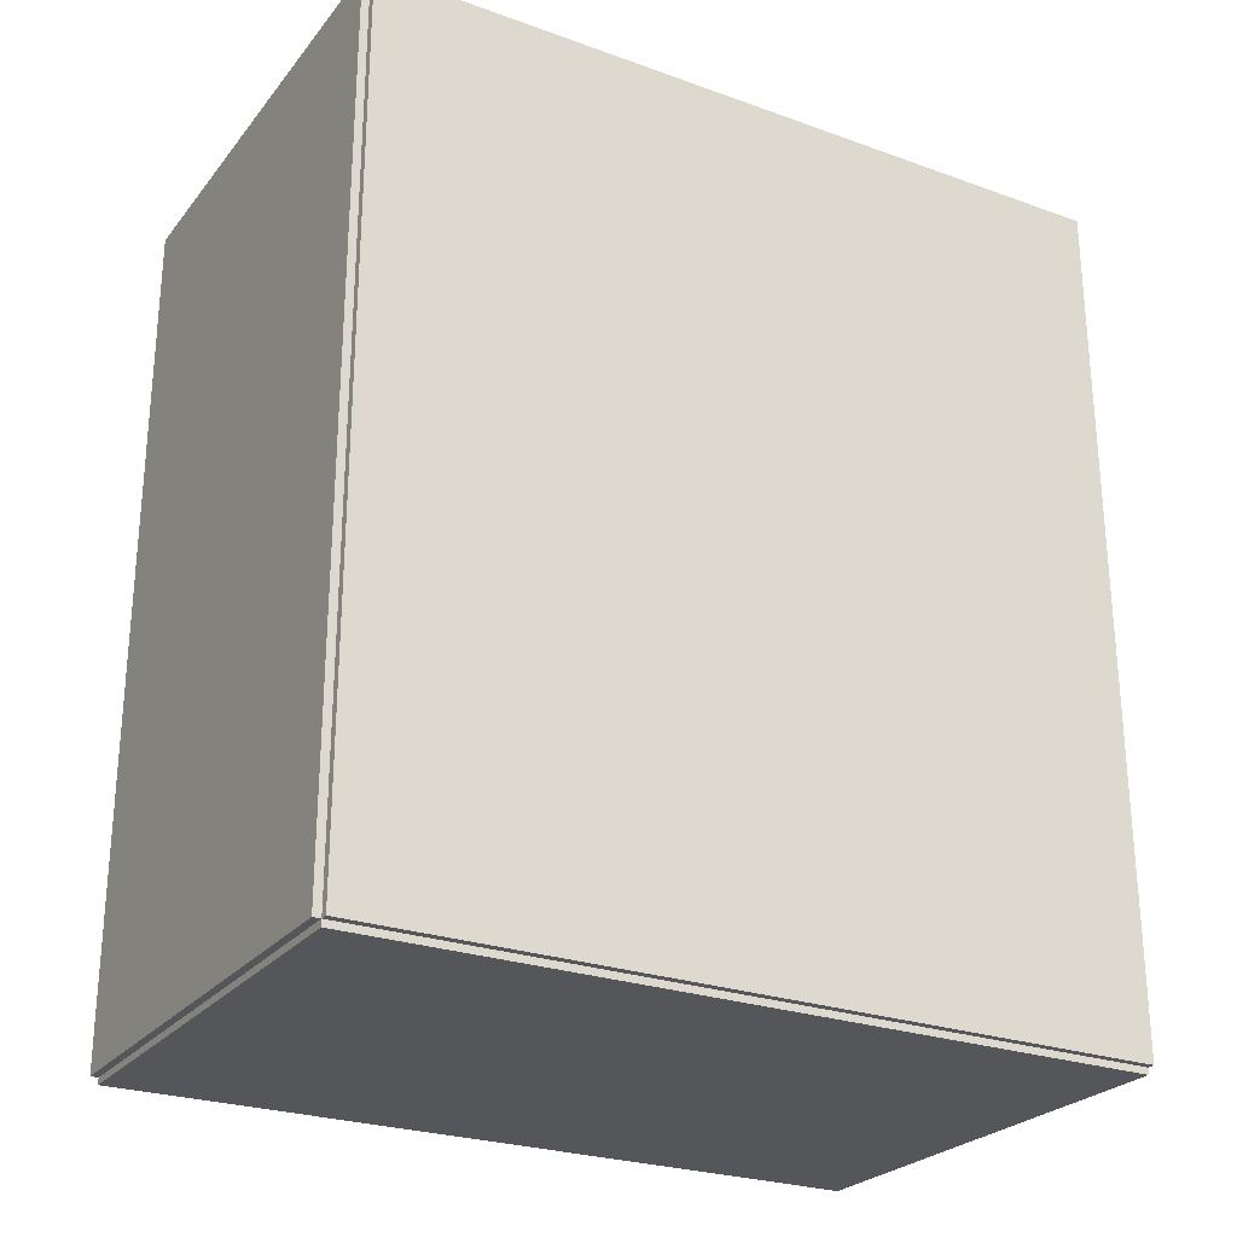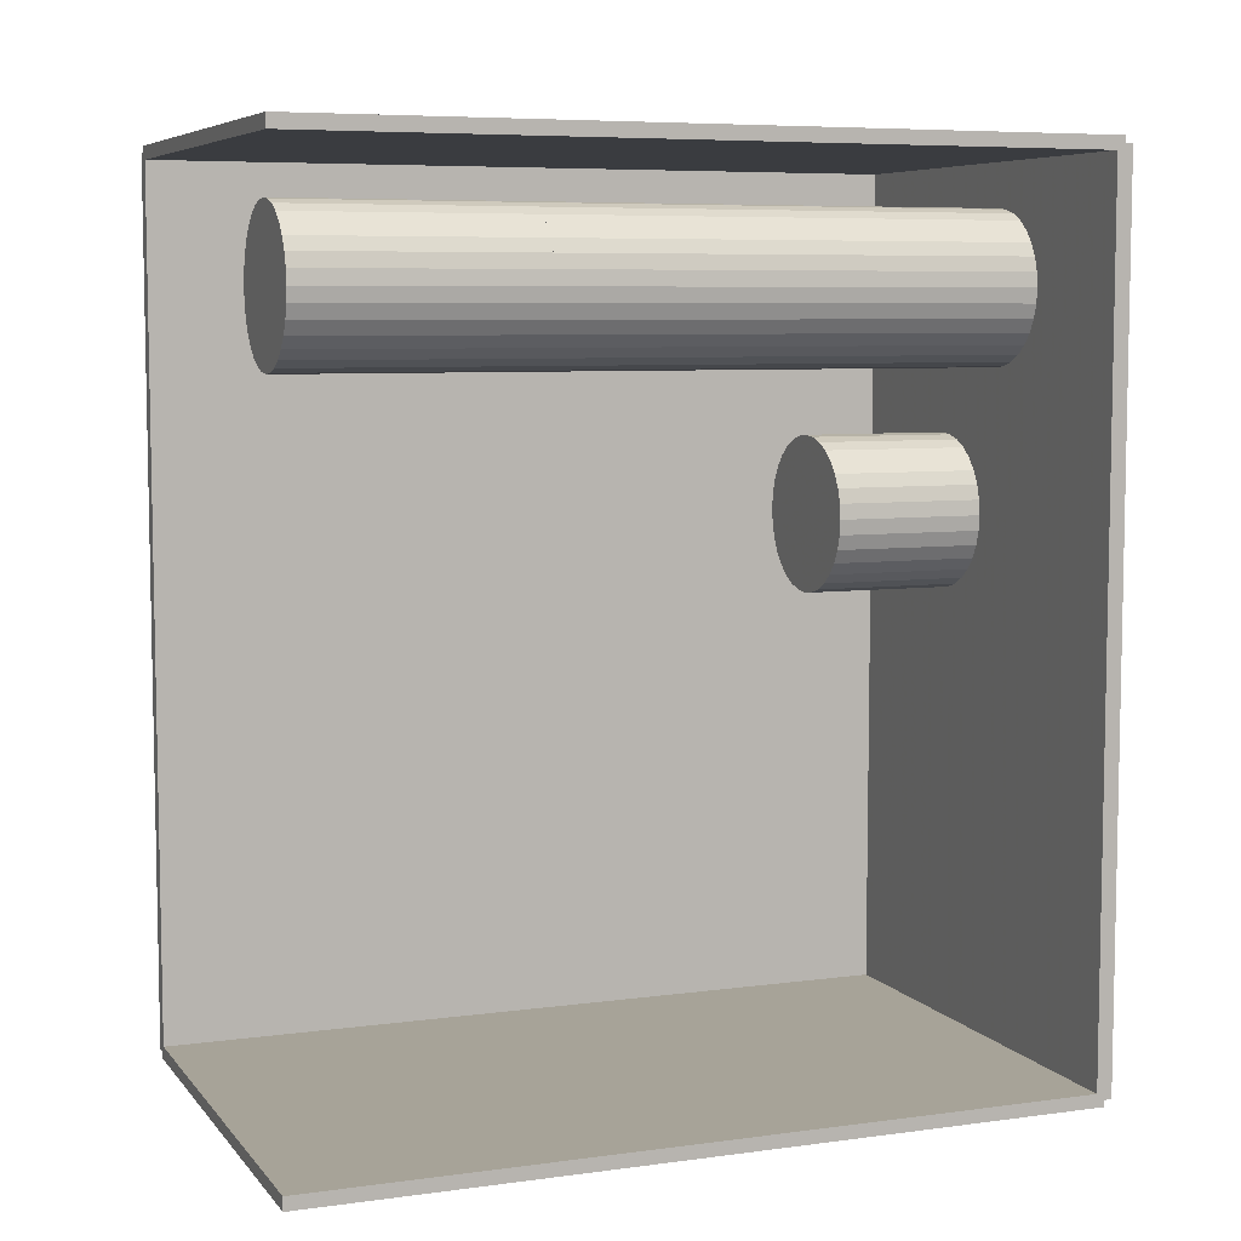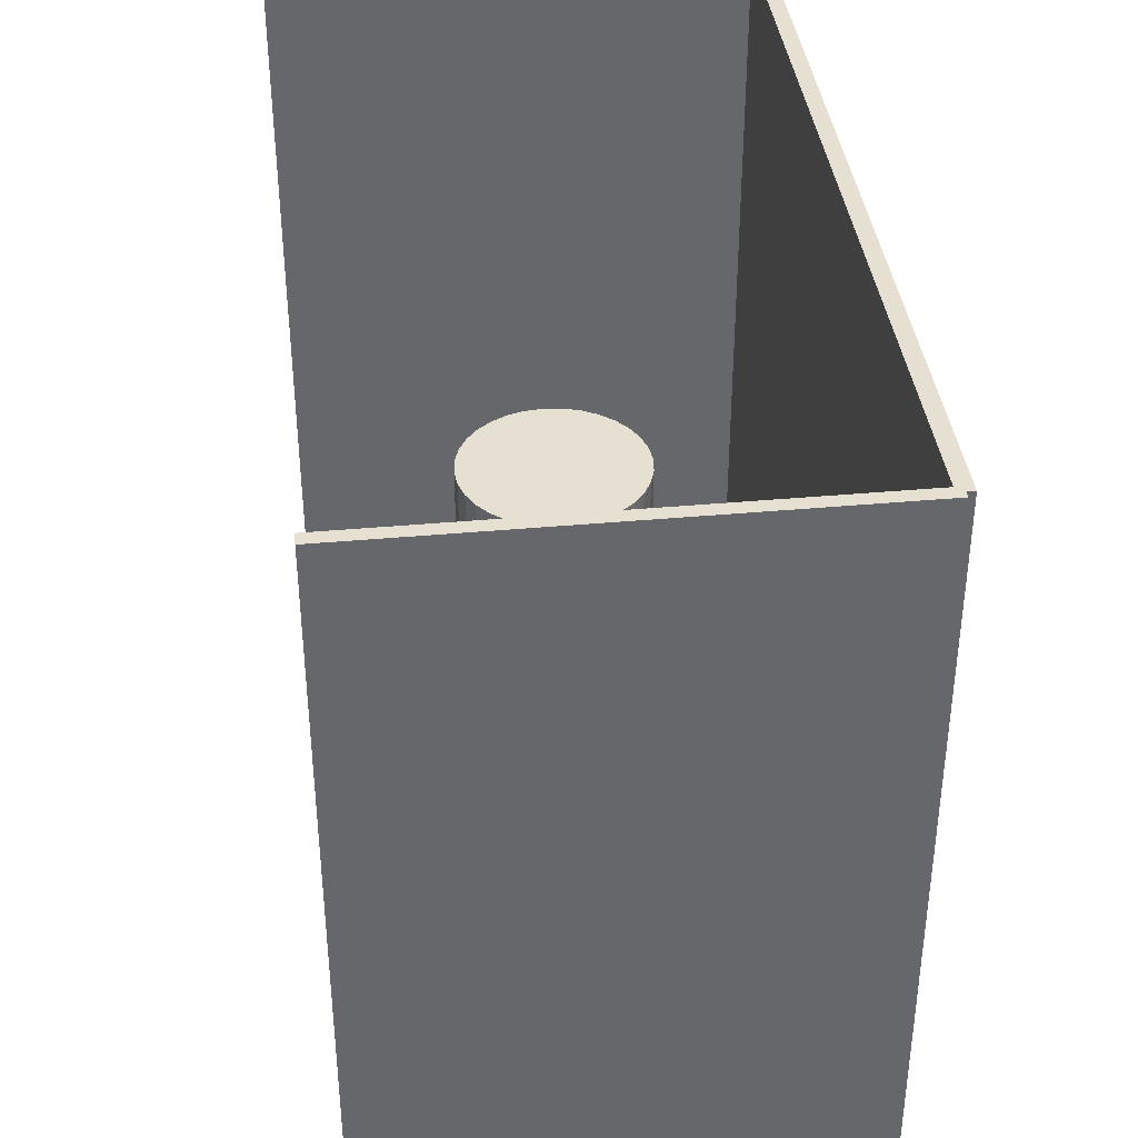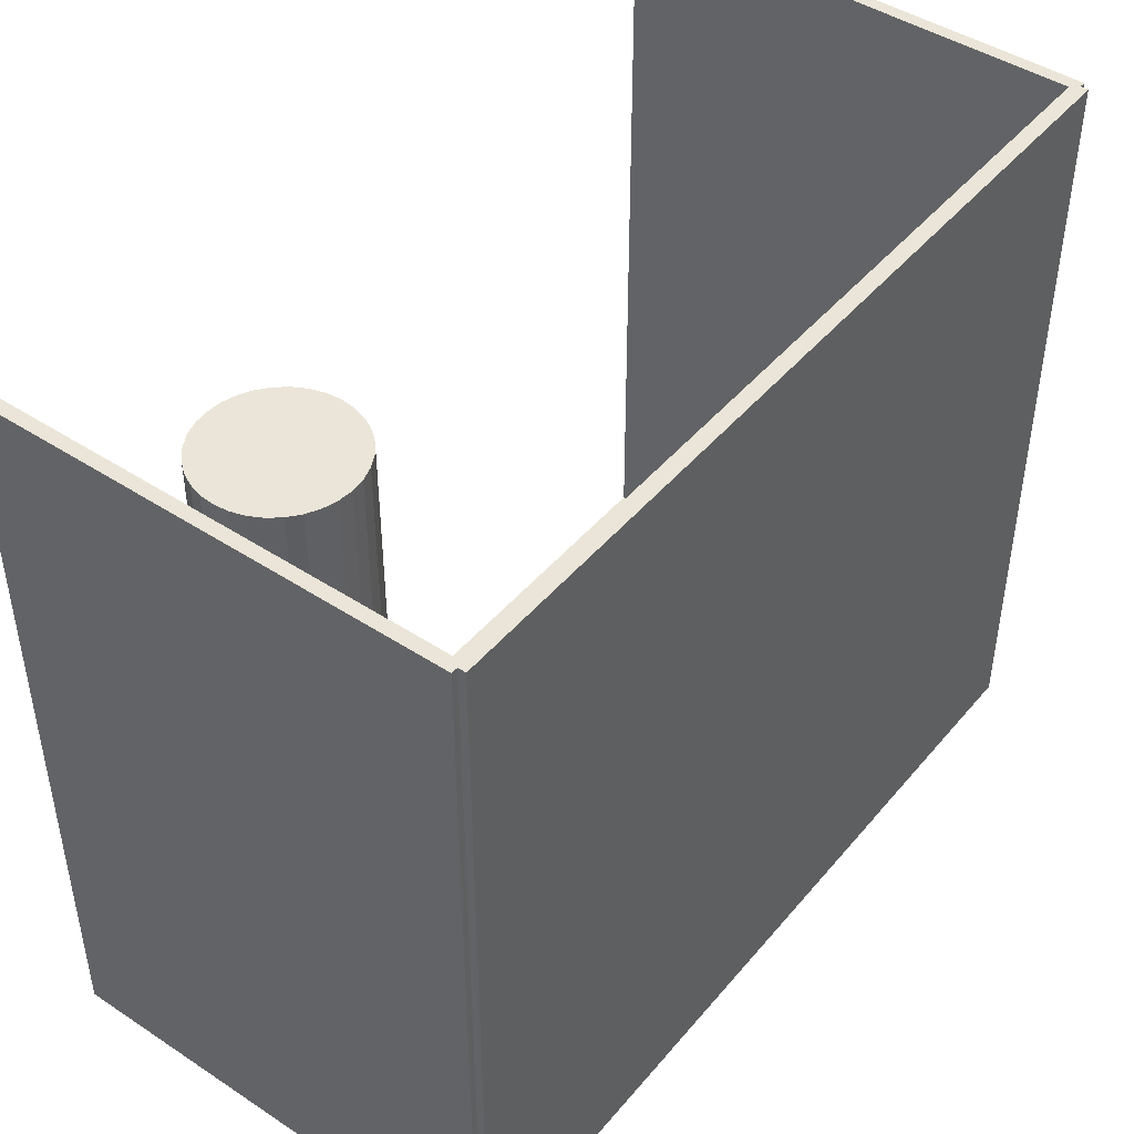
<metadata>
{"format":"obj","ext":"obj","renderer":"f3d","projection":"perspective","resolution":1024,"background":"white","views":[{"elev":-25.9,"azim":-119.7,"up":"+Y"},{"elev":6.8,"azim":68.5,"up":"+Y"},{"elev":38.4,"azim":173.4,"up":"+Z"},{"elev":45.1,"azim":-142.8,"up":"+Z"}]}
</metadata>
<code>
v -0.08668 -0.1579 -0.002841
v -0.08668 -0.1579 0.002841
v -0.08668 0.1579 -0.002841
v -0.08668 0.1579 0.002841
v 0.08668 -0.1579 -0.002841
v 0.08668 -0.1579 0.002841
v 0.08668 0.1579 -0.002841
v 0.08668 0.1579 0.002841
v -0.08384 -0.1579 0
v -0.08952 -0.1579 0
v -0.08384 0.1579 0
v -0.08952 0.1579 0
v -0.08384 -0.1579 0.2812
v -0.08952 -0.1579 0.2812
v -0.08384 0.1579 0.2812
v -0.08952 0.1579 0.2812
v -0.08668 0.1555 0.2812
v -0.08668 0.1603 0.2812
v -0.08668 0.1555 0
v -0.08668 0.1603 0
v 0.08668 0.1555 0.2812
v 0.08668 0.1603 0.2812
v 0.08668 0.1555 0
v 0.08668 0.1603 0
v -0.08668 -0.1555 0
v -0.08668 -0.1603 0
v -0.08668 -0.1555 0.2812
v -0.08668 -0.1603 0.2812
v 0.08668 -0.1555 0
v 0.08668 -0.1603 0
v 0.08668 -0.1555 0.2812
v 0.08668 -0.1603 0.2812
v 0.01565 0.112 0.005682
v 0.04297 0.112 0.005682
v 0.04297 0.112 0.09206
v 0.01565 0.112 0.09206
v 0.04244 0.1174 0.005682
v 0.04244 0.1174 0.09206
v 0.04089 0.1225 0.005682
v 0.04089 0.1225 0.09206
v 0.03837 0.1272 0.005682
v 0.03837 0.1272 0.09206
v 0.03497 0.1313 0.005682
v 0.03497 0.1313 0.09206
v 0.03083 0.1347 0.005682
v 0.03083 0.1347 0.09206
v 0.0261 0.1373 0.005682
v 0.0261 0.1373 0.09206
v 0.02098 0.1388 0.005682
v 0.02098 0.1388 0.09206
v 0.01565 0.1393 0.005682
v 0.01565 0.1393 0.09206
v 0.01032 0.1388 0.005682
v 0.01032 0.1388 0.09206
v 0.005196 0.1373 0.005682
v 0.005196 0.1373 0.09206
v 0.0004727 0.1347 0.005682
v 0.0004727 0.1347 0.09206
v -0.003667 0.1313 0.005682
v -0.003667 0.1313 0.09206
v -0.007065 0.1272 0.005682
v -0.007065 0.1272 0.09206
v -0.009589 0.1225 0.005682
v -0.009589 0.1225 0.09206
v -0.01114 0.1174 0.005682
v -0.01114 0.1174 0.09206
v -0.01167 0.112 0.005682
v -0.01167 0.112 0.09206
v -0.01114 0.1067 0.005682
v -0.01114 0.1067 0.09206
v -0.009589 0.1016 0.005682
v -0.009589 0.1016 0.09206
v -0.007065 0.09684 0.005682
v -0.007065 0.09684 0.09206
v -0.003667 0.09271 0.005682
v -0.003667 0.09271 0.09206
v 0.0004727 0.08931 0.005682
v 0.0004727 0.08931 0.09206
v 0.005196 0.08678 0.005682
v 0.005196 0.08678 0.09206
v 0.01032 0.08523 0.005682
v 0.01032 0.08523 0.09206
v 0.01565 0.0847 0.005682
v 0.01565 0.0847 0.09206
v 0.02098 0.08523 0.005682
v 0.02098 0.08523 0.09206
v 0.0261 0.08678 0.005682
v 0.0261 0.08678 0.09206
v 0.03083 0.08931 0.005682
v 0.03083 0.08931 0.09206
v 0.03497 0.09271 0.005682
v 0.03497 0.09271 0.09206
v 0.03837 0.09684 0.005682
v 0.03837 0.09684 0.09206
v 0.04089 0.1016 0.005682
v 0.04089 0.1016 0.09206
v 0.04244 0.1067 0.005682
v 0.04244 0.1067 0.09206
v 0.01565 0.112 0.09206
v 0.04297 0.112 0.09206
v 0.04297 0.112 0.1784
v 0.01565 0.112 0.1784
v 0.04244 0.1174 0.09206
v 0.04244 0.1174 0.1784
v 0.04089 0.1225 0.09206
v 0.04089 0.1225 0.1784
v 0.03837 0.1272 0.09206
v 0.03837 0.1272 0.1784
v 0.03497 0.1313 0.09206
v 0.03497 0.1313 0.1784
v 0.03083 0.1347 0.09206
v 0.03083 0.1347 0.1784
v 0.0261 0.1373 0.09206
v 0.0261 0.1373 0.1784
v 0.02098 0.1388 0.09206
v 0.02098 0.1388 0.1784
v 0.01565 0.1393 0.09206
v 0.01565 0.1393 0.1784
v 0.01032 0.1388 0.09206
v 0.01032 0.1388 0.1784
v 0.005196 0.1373 0.09206
v 0.005196 0.1373 0.1784
v 0.0004727 0.1347 0.09206
v 0.0004727 0.1347 0.1784
v -0.003667 0.1313 0.09206
v -0.003667 0.1313 0.1784
v -0.007065 0.1272 0.09206
v -0.007065 0.1272 0.1784
v -0.009589 0.1225 0.09206
v -0.009589 0.1225 0.1784
v -0.01114 0.1174 0.09206
v -0.01114 0.1174 0.1784
v -0.01167 0.112 0.09206
v -0.01167 0.112 0.1784
v -0.01114 0.1067 0.09206
v -0.01114 0.1067 0.1784
v -0.009589 0.1016 0.09206
v -0.009589 0.1016 0.1784
v -0.007065 0.09684 0.09206
v -0.007065 0.09684 0.1784
v -0.003667 0.09271 0.09206
v -0.003667 0.09271 0.1784
v 0.0004727 0.08931 0.09206
v 0.0004727 0.08931 0.1784
v 0.005196 0.08678 0.09206
v 0.005196 0.08678 0.1784
v 0.01032 0.08523 0.09206
v 0.01032 0.08523 0.1784
v 0.01565 0.0847 0.09206
v 0.01565 0.0847 0.1784
v 0.02098 0.08523 0.09206
v 0.02098 0.08523 0.1784
v 0.0261 0.08678 0.09206
v 0.0261 0.08678 0.1784
v 0.03083 0.08931 0.09206
v 0.03083 0.08931 0.1784
v 0.03497 0.09271 0.09206
v 0.03497 0.09271 0.1784
v 0.03837 0.09684 0.09206
v 0.03837 0.09684 0.1784
v 0.04089 0.1016 0.09206
v 0.04089 0.1016 0.1784
v 0.04244 0.1067 0.09206
v 0.04244 0.1067 0.1784
v 0.01565 0.112 0.1784
v 0.04297 0.112 0.1784
v 0.04297 0.112 0.2648
v 0.01565 0.112 0.2648
v 0.04244 0.1174 0.1784
v 0.04244 0.1174 0.2648
v 0.04089 0.1225 0.1784
v 0.04089 0.1225 0.2648
v 0.03837 0.1272 0.1784
v 0.03837 0.1272 0.2648
v 0.03497 0.1313 0.1784
v 0.03497 0.1313 0.2648
v 0.03083 0.1347 0.1784
v 0.03083 0.1347 0.2648
v 0.0261 0.1373 0.1784
v 0.0261 0.1373 0.2648
v 0.02098 0.1388 0.1784
v 0.02098 0.1388 0.2648
v 0.01565 0.1393 0.1784
v 0.01565 0.1393 0.2648
v 0.01032 0.1388 0.1784
v 0.01032 0.1388 0.2648
v 0.005196 0.1373 0.1784
v 0.005196 0.1373 0.2648
v 0.0004727 0.1347 0.1784
v 0.0004727 0.1347 0.2648
v -0.003667 0.1313 0.1784
v -0.003667 0.1313 0.2648
v -0.007065 0.1272 0.1784
v -0.007065 0.1272 0.2648
v -0.009589 0.1225 0.1784
v -0.009589 0.1225 0.2648
v -0.01114 0.1174 0.1784
v -0.01114 0.1174 0.2648
v -0.01167 0.112 0.1784
v -0.01167 0.112 0.2648
v -0.01114 0.1067 0.1784
v -0.01114 0.1067 0.2648
v -0.009589 0.1016 0.1784
v -0.009589 0.1016 0.2648
v -0.007065 0.09684 0.1784
v -0.007065 0.09684 0.2648
v -0.003667 0.09271 0.1784
v -0.003667 0.09271 0.2648
v 0.0004727 0.08931 0.1784
v 0.0004727 0.08931 0.2648
v 0.005196 0.08678 0.1784
v 0.005196 0.08678 0.2648
v 0.01032 0.08523 0.1784
v 0.01032 0.08523 0.2648
v 0.01565 0.0847 0.1784
v 0.01565 0.0847 0.2648
v 0.02098 0.08523 0.1784
v 0.02098 0.08523 0.2648
v 0.0261 0.08678 0.1784
v 0.0261 0.08678 0.2648
v 0.03083 0.08931 0.1784
v 0.03083 0.08931 0.2648
v 0.03497 0.09271 0.1784
v 0.03497 0.09271 0.2648
v 0.03837 0.09684 0.1784
v 0.03837 0.09684 0.2648
v 0.04089 0.1016 0.1784
v 0.04089 0.1016 0.2648
v 0.04244 0.1067 0.1784
v 0.04244 0.1067 0.2648
v -0.0221 0.03244 0.005682
v 0.006009 0.03244 0.005682
v 0.006009 0.03244 0.06037
v -0.0221 0.03244 0.06037
v 0.005469 0.03792 0.005682
v 0.005469 0.03792 0.06037
v 0.003869 0.0432 0.005682
v 0.003869 0.0432 0.06037
v 0.001271 0.04806 0.005682
v 0.001271 0.04806 0.06037
v -0.002225 0.05232 0.005682
v -0.002225 0.05232 0.06037
v -0.006486 0.05582 0.005682
v -0.006486 0.05582 0.06037
v -0.01135 0.05841 0.005682
v -0.01135 0.05841 0.06037
v -0.01662 0.06001 0.005682
v -0.01662 0.06001 0.06037
v -0.0221 0.06055 0.005682
v -0.0221 0.06055 0.06037
v -0.02759 0.06001 0.005682
v -0.02759 0.06001 0.06037
v -0.03286 0.05841 0.005682
v -0.03286 0.05841 0.06037
v -0.03772 0.05582 0.005682
v -0.03772 0.05582 0.06037
v -0.04198 0.05232 0.005682
v -0.04198 0.05232 0.06037
v -0.04548 0.04806 0.005682
v -0.04548 0.04806 0.06037
v -0.04808 0.0432 0.005682
v -0.04808 0.0432 0.06037
v -0.04968 0.03792 0.005682
v -0.04968 0.03792 0.06037
v -0.05022 0.03244 0.005682
v -0.05022 0.03244 0.06037
v -0.04968 0.02695 0.005682
v -0.04968 0.02695 0.06037
v -0.04808 0.02168 0.005682
v -0.04808 0.02168 0.06037
v -0.04548 0.01682 0.005682
v -0.04548 0.01682 0.06037
v -0.04198 0.01256 0.005682
v -0.04198 0.01256 0.06037
v -0.03772 0.009064 0.005682
v -0.03772 0.009064 0.06037
v -0.03286 0.006466 0.005682
v -0.03286 0.006466 0.06037
v -0.02759 0.004866 0.005682
v -0.02759 0.004866 0.06037
v -0.0221 0.004325 0.005682
v -0.0221 0.004325 0.06037
v -0.01662 0.004866 0.005682
v -0.01662 0.004866 0.06037
v -0.01135 0.006466 0.005682
v -0.01135 0.006466 0.06037
v -0.006486 0.009064 0.005682
v -0.006486 0.009064 0.06037
v -0.002225 0.01256 0.005682
v -0.002225 0.01256 0.06037
v 0.001271 0.01682 0.005682
v 0.001271 0.01682 0.06037
v 0.003869 0.02168 0.005682
v 0.003869 0.02168 0.06037
v 0.005469 0.02695 0.005682
v 0.005469 0.02695 0.06037
f 2 4 1
f 5 2 1
f 1 4 3
f 3 5 1
f 2 8 4
f 6 2 5
f 6 8 2
f 4 8 3
f 7 5 3
f 3 8 7
f 7 6 5
f 8 6 7
f 10 12 9
f 13 10 9
f 9 12 11
f 11 13 9
f 10 16 12
f 14 10 13
f 14 16 10
f 12 16 11
f 15 13 11
f 11 16 15
f 15 14 13
f 16 14 15
f 18 20 17
f 21 18 17
f 17 20 19
f 19 21 17
f 18 24 20
f 22 18 21
f 22 24 18
f 20 24 19
f 23 21 19
f 19 24 23
f 23 22 21
f 24 22 23
f 26 28 25
f 29 26 25
f 25 28 27
f 27 29 25
f 26 32 28
f 30 26 29
f 30 32 26
f 28 32 27
f 31 29 27
f 27 32 31
f 31 30 29
f 32 30 31
f 34 33 37
f 34 37 35
f 35 37 38
f 35 38 36
f 37 33 39
f 37 39 38
f 38 39 40
f 38 40 36
f 39 33 41
f 39 41 40
f 40 41 42
f 40 42 36
f 41 33 43
f 41 43 42
f 42 43 44
f 42 44 36
f 43 33 45
f 43 45 44
f 44 45 46
f 44 46 36
f 45 33 47
f 45 47 46
f 46 47 48
f 46 48 36
f 47 33 49
f 47 49 48
f 48 49 50
f 48 50 36
f 49 33 51
f 49 51 50
f 50 51 52
f 50 52 36
f 51 33 53
f 51 53 52
f 52 53 54
f 52 54 36
f 53 33 55
f 53 55 54
f 54 55 56
f 54 56 36
f 55 33 57
f 55 57 56
f 56 57 58
f 56 58 36
f 57 33 59
f 57 59 58
f 58 59 60
f 58 60 36
f 59 33 61
f 59 61 60
f 60 61 62
f 60 62 36
f 61 33 63
f 61 63 62
f 62 63 64
f 62 64 36
f 63 33 65
f 63 65 64
f 64 65 66
f 64 66 36
f 65 33 67
f 65 67 66
f 66 67 68
f 66 68 36
f 67 33 69
f 67 69 68
f 68 69 70
f 68 70 36
f 69 33 71
f 69 71 70
f 70 71 72
f 70 72 36
f 71 33 73
f 71 73 72
f 72 73 74
f 72 74 36
f 73 33 75
f 73 75 74
f 74 75 76
f 74 76 36
f 75 33 77
f 75 77 76
f 76 77 78
f 76 78 36
f 77 33 79
f 77 79 78
f 78 79 80
f 78 80 36
f 79 33 81
f 79 81 80
f 80 81 82
f 80 82 36
f 81 33 83
f 81 83 82
f 82 83 84
f 82 84 36
f 83 33 85
f 83 85 84
f 84 85 86
f 84 86 36
f 85 33 87
f 85 87 86
f 86 87 88
f 86 88 36
f 87 33 89
f 87 89 88
f 88 89 90
f 88 90 36
f 89 33 91
f 89 91 90
f 90 91 92
f 90 92 36
f 91 33 93
f 91 93 92
f 92 93 94
f 92 94 36
f 93 33 95
f 93 95 94
f 94 95 96
f 94 96 36
f 95 33 97
f 95 97 96
f 96 97 98
f 96 98 36
f 97 33 34
f 97 34 98
f 98 34 35
f 98 35 36
f 100 99 103
f 100 103 101
f 101 103 104
f 101 104 102
f 103 99 105
f 103 105 104
f 104 105 106
f 104 106 102
f 105 99 107
f 105 107 106
f 106 107 108
f 106 108 102
f 107 99 109
f 107 109 108
f 108 109 110
f 108 110 102
f 109 99 111
f 109 111 110
f 110 111 112
f 110 112 102
f 111 99 113
f 111 113 112
f 112 113 114
f 112 114 102
f 113 99 115
f 113 115 114
f 114 115 116
f 114 116 102
f 115 99 117
f 115 117 116
f 116 117 118
f 116 118 102
f 117 99 119
f 117 119 118
f 118 119 120
f 118 120 102
f 119 99 121
f 119 121 120
f 120 121 122
f 120 122 102
f 121 99 123
f 121 123 122
f 122 123 124
f 122 124 102
f 123 99 125
f 123 125 124
f 124 125 126
f 124 126 102
f 125 99 127
f 125 127 126
f 126 127 128
f 126 128 102
f 127 99 129
f 127 129 128
f 128 129 130
f 128 130 102
f 129 99 131
f 129 131 130
f 130 131 132
f 130 132 102
f 131 99 133
f 131 133 132
f 132 133 134
f 132 134 102
f 133 99 135
f 133 135 134
f 134 135 136
f 134 136 102
f 135 99 137
f 135 137 136
f 136 137 138
f 136 138 102
f 137 99 139
f 137 139 138
f 138 139 140
f 138 140 102
f 139 99 141
f 139 141 140
f 140 141 142
f 140 142 102
f 141 99 143
f 141 143 142
f 142 143 144
f 142 144 102
f 143 99 145
f 143 145 144
f 144 145 146
f 144 146 102
f 145 99 147
f 145 147 146
f 146 147 148
f 146 148 102
f 147 99 149
f 147 149 148
f 148 149 150
f 148 150 102
f 149 99 151
f 149 151 150
f 150 151 152
f 150 152 102
f 151 99 153
f 151 153 152
f 152 153 154
f 152 154 102
f 153 99 155
f 153 155 154
f 154 155 156
f 154 156 102
f 155 99 157
f 155 157 156
f 156 157 158
f 156 158 102
f 157 99 159
f 157 159 158
f 158 159 160
f 158 160 102
f 159 99 161
f 159 161 160
f 160 161 162
f 160 162 102
f 161 99 163
f 161 163 162
f 162 163 164
f 162 164 102
f 163 99 100
f 163 100 164
f 164 100 101
f 164 101 102
f 166 165 169
f 166 169 167
f 167 169 170
f 167 170 168
f 169 165 171
f 169 171 170
f 170 171 172
f 170 172 168
f 171 165 173
f 171 173 172
f 172 173 174
f 172 174 168
f 173 165 175
f 173 175 174
f 174 175 176
f 174 176 168
f 175 165 177
f 175 177 176
f 176 177 178
f 176 178 168
f 177 165 179
f 177 179 178
f 178 179 180
f 178 180 168
f 179 165 181
f 179 181 180
f 180 181 182
f 180 182 168
f 181 165 183
f 181 183 182
f 182 183 184
f 182 184 168
f 183 165 185
f 183 185 184
f 184 185 186
f 184 186 168
f 185 165 187
f 185 187 186
f 186 187 188
f 186 188 168
f 187 165 189
f 187 189 188
f 188 189 190
f 188 190 168
f 189 165 191
f 189 191 190
f 190 191 192
f 190 192 168
f 191 165 193
f 191 193 192
f 192 193 194
f 192 194 168
f 193 165 195
f 193 195 194
f 194 195 196
f 194 196 168
f 195 165 197
f 195 197 196
f 196 197 198
f 196 198 168
f 197 165 199
f 197 199 198
f 198 199 200
f 198 200 168
f 199 165 201
f 199 201 200
f 200 201 202
f 200 202 168
f 201 165 203
f 201 203 202
f 202 203 204
f 202 204 168
f 203 165 205
f 203 205 204
f 204 205 206
f 204 206 168
f 205 165 207
f 205 207 206
f 206 207 208
f 206 208 168
f 207 165 209
f 207 209 208
f 208 209 210
f 208 210 168
f 209 165 211
f 209 211 210
f 210 211 212
f 210 212 168
f 211 165 213
f 211 213 212
f 212 213 214
f 212 214 168
f 213 165 215
f 213 215 214
f 214 215 216
f 214 216 168
f 215 165 217
f 215 217 216
f 216 217 218
f 216 218 168
f 217 165 219
f 217 219 218
f 218 219 220
f 218 220 168
f 219 165 221
f 219 221 220
f 220 221 222
f 220 222 168
f 221 165 223
f 221 223 222
f 222 223 224
f 222 224 168
f 223 165 225
f 223 225 224
f 224 225 226
f 224 226 168
f 225 165 227
f 225 227 226
f 226 227 228
f 226 228 168
f 227 165 229
f 227 229 228
f 228 229 230
f 228 230 168
f 229 165 166
f 229 166 230
f 230 166 167
f 230 167 168
f 232 231 235
f 232 235 233
f 233 235 236
f 233 236 234
f 235 231 237
f 235 237 236
f 236 237 238
f 236 238 234
f 237 231 239
f 237 239 238
f 238 239 240
f 238 240 234
f 239 231 241
f 239 241 240
f 240 241 242
f 240 242 234
f 241 231 243
f 241 243 242
f 242 243 244
f 242 244 234
f 243 231 245
f 243 245 244
f 244 245 246
f 244 246 234
f 245 231 247
f 245 247 246
f 246 247 248
f 246 248 234
f 247 231 249
f 247 249 248
f 248 249 250
f 248 250 234
f 249 231 251
f 249 251 250
f 250 251 252
f 250 252 234
f 251 231 253
f 251 253 252
f 252 253 254
f 252 254 234
f 253 231 255
f 253 255 254
f 254 255 256
f 254 256 234
f 255 231 257
f 255 257 256
f 256 257 258
f 256 258 234
f 257 231 259
f 257 259 258
f 258 259 260
f 258 260 234
f 259 231 261
f 259 261 260
f 260 261 262
f 260 262 234
f 261 231 263
f 261 263 262
f 262 263 264
f 262 264 234
f 263 231 265
f 263 265 264
f 264 265 266
f 264 266 234
f 265 231 267
f 265 267 266
f 266 267 268
f 266 268 234
f 267 231 269
f 267 269 268
f 268 269 270
f 268 270 234
f 269 231 271
f 269 271 270
f 270 271 272
f 270 272 234
f 271 231 273
f 271 273 272
f 272 273 274
f 272 274 234
f 273 231 275
f 273 275 274
f 274 275 276
f 274 276 234
f 275 231 277
f 275 277 276
f 276 277 278
f 276 278 234
f 277 231 279
f 277 279 278
f 278 279 280
f 278 280 234
f 279 231 281
f 279 281 280
f 280 281 282
f 280 282 234
f 281 231 283
f 281 283 282
f 282 283 284
f 282 284 234
f 283 231 285
f 283 285 284
f 284 285 286
f 284 286 234
f 285 231 287
f 285 287 286
f 286 287 288
f 286 288 234
f 287 231 289
f 287 289 288
f 288 289 290
f 288 290 234
f 289 231 291
f 289 291 290
f 290 291 292
f 290 292 234
f 291 231 293
f 291 293 292
f 292 293 294
f 292 294 234
f 293 231 295
f 293 295 294
f 294 295 296
f 294 296 234
f 295 231 232
f 295 232 296
f 296 232 233
f 296 233 234

</code>
